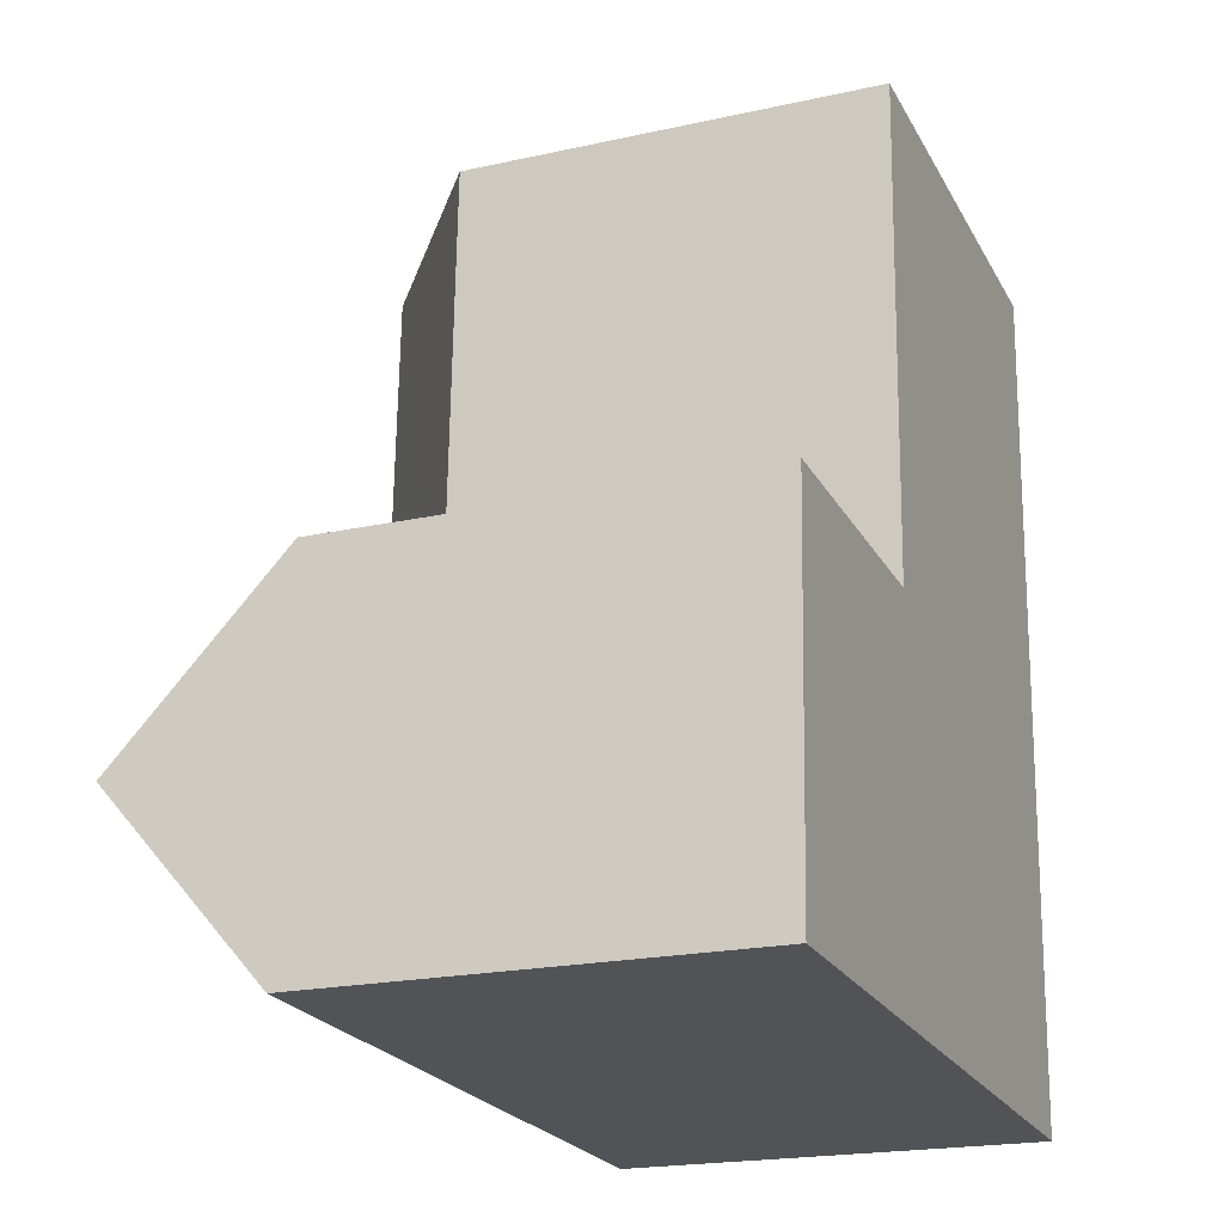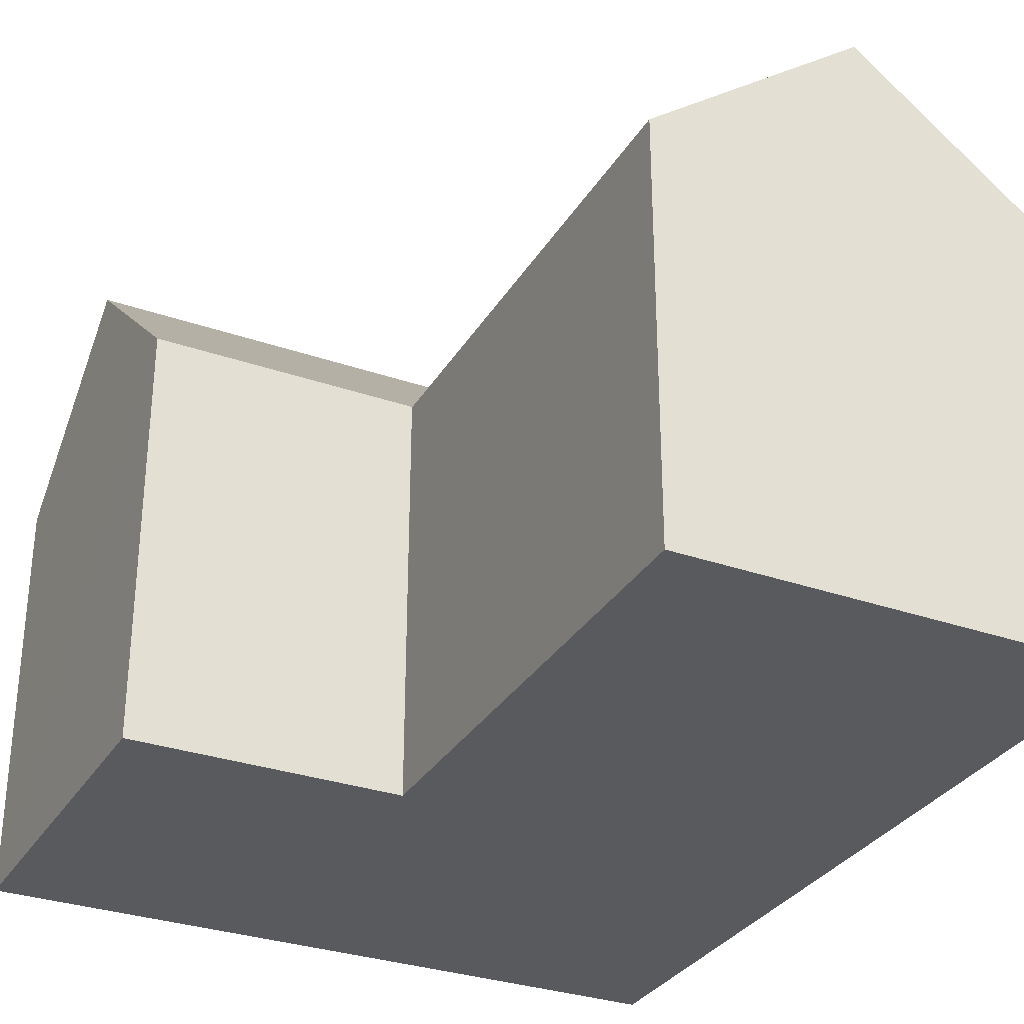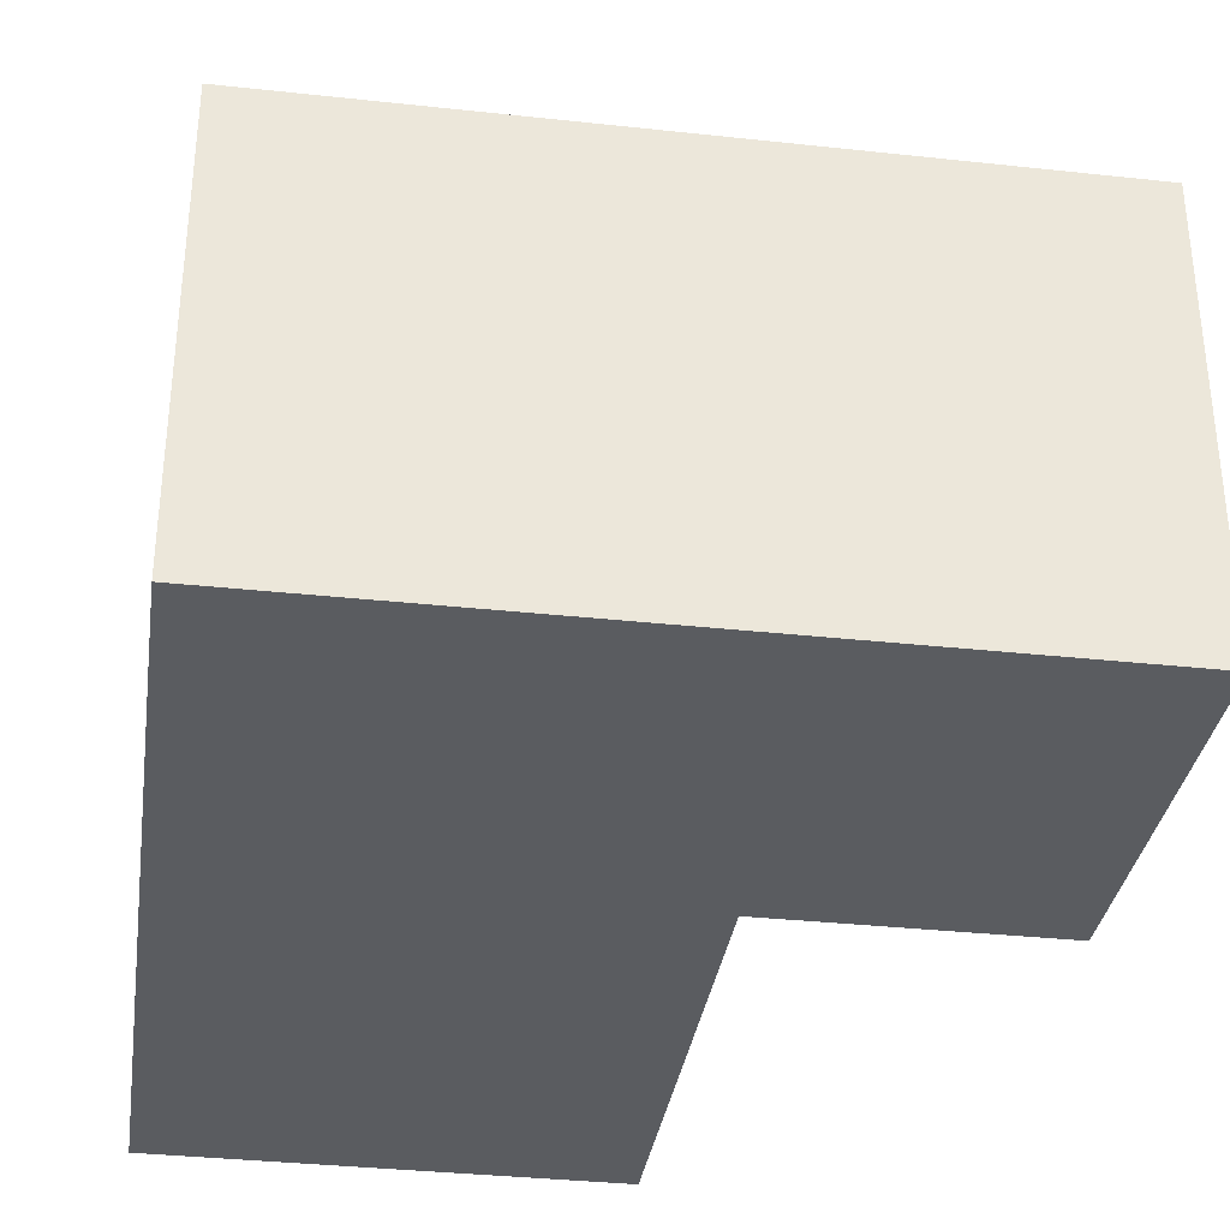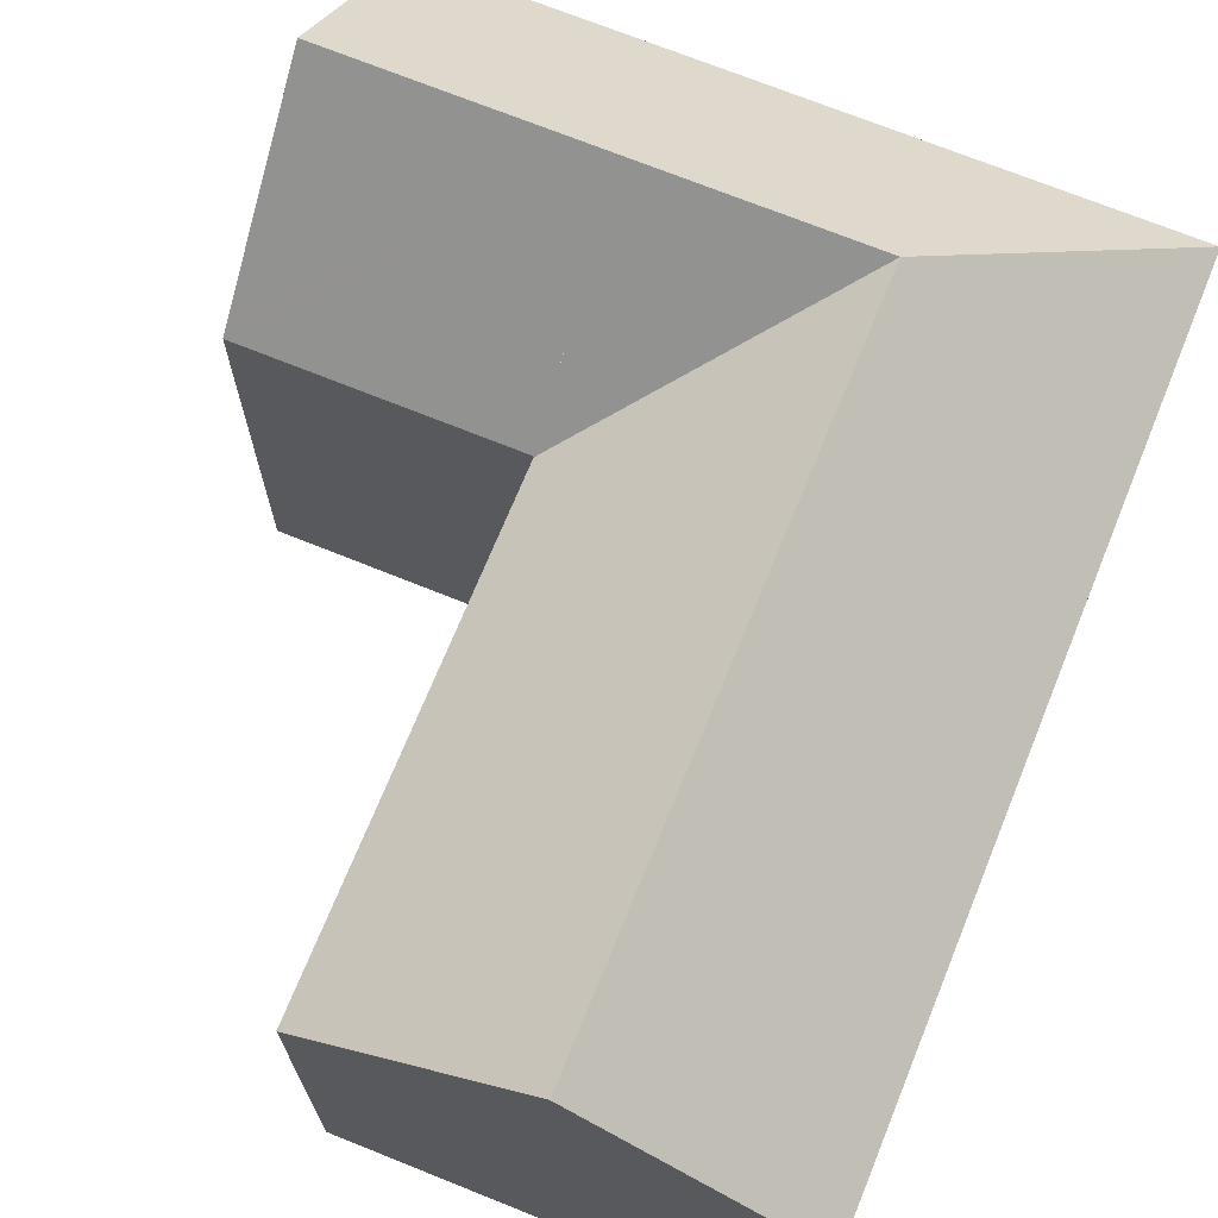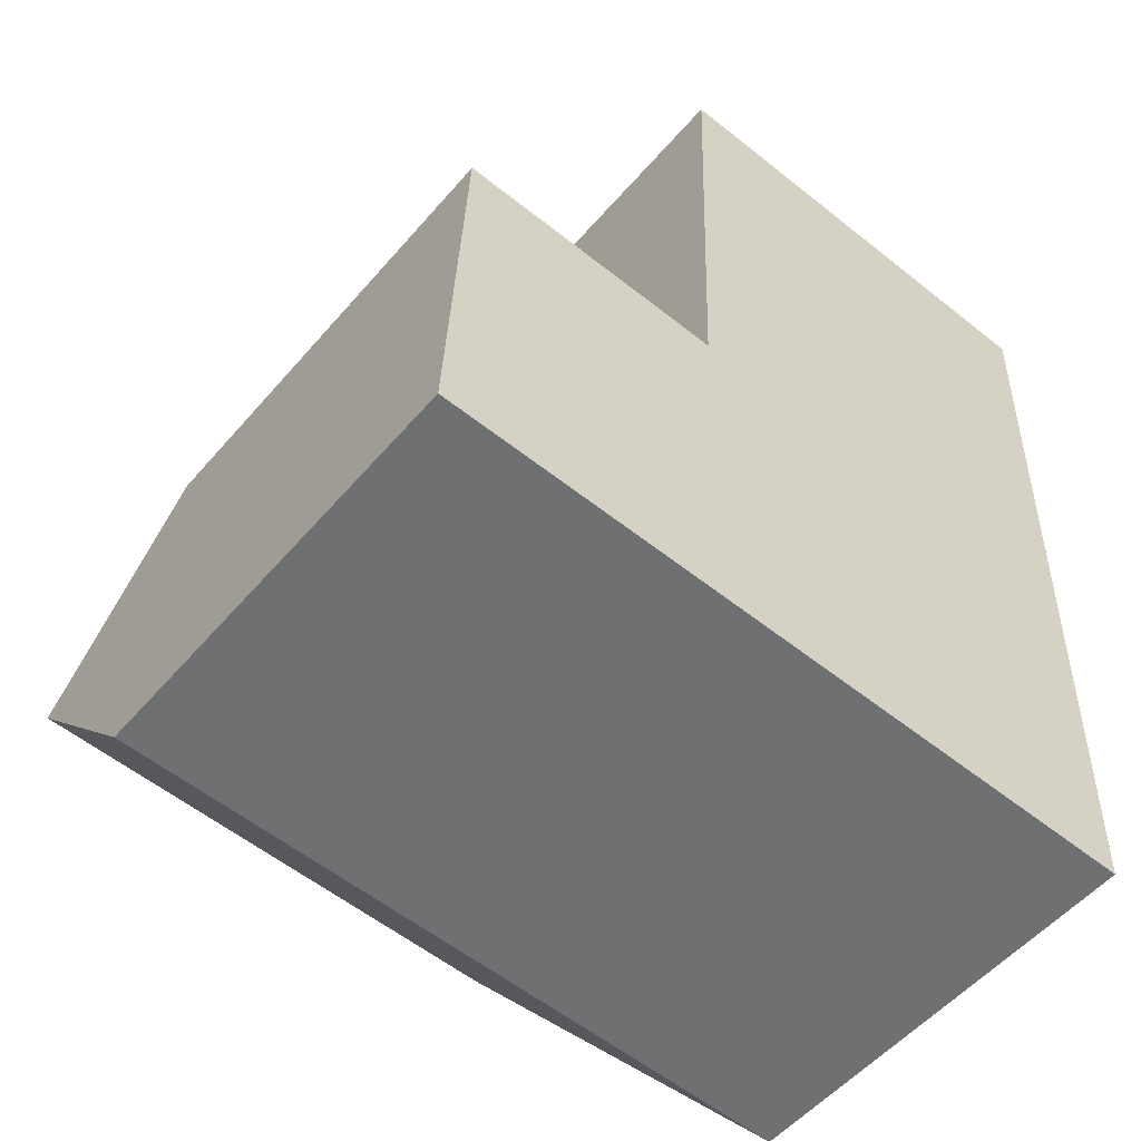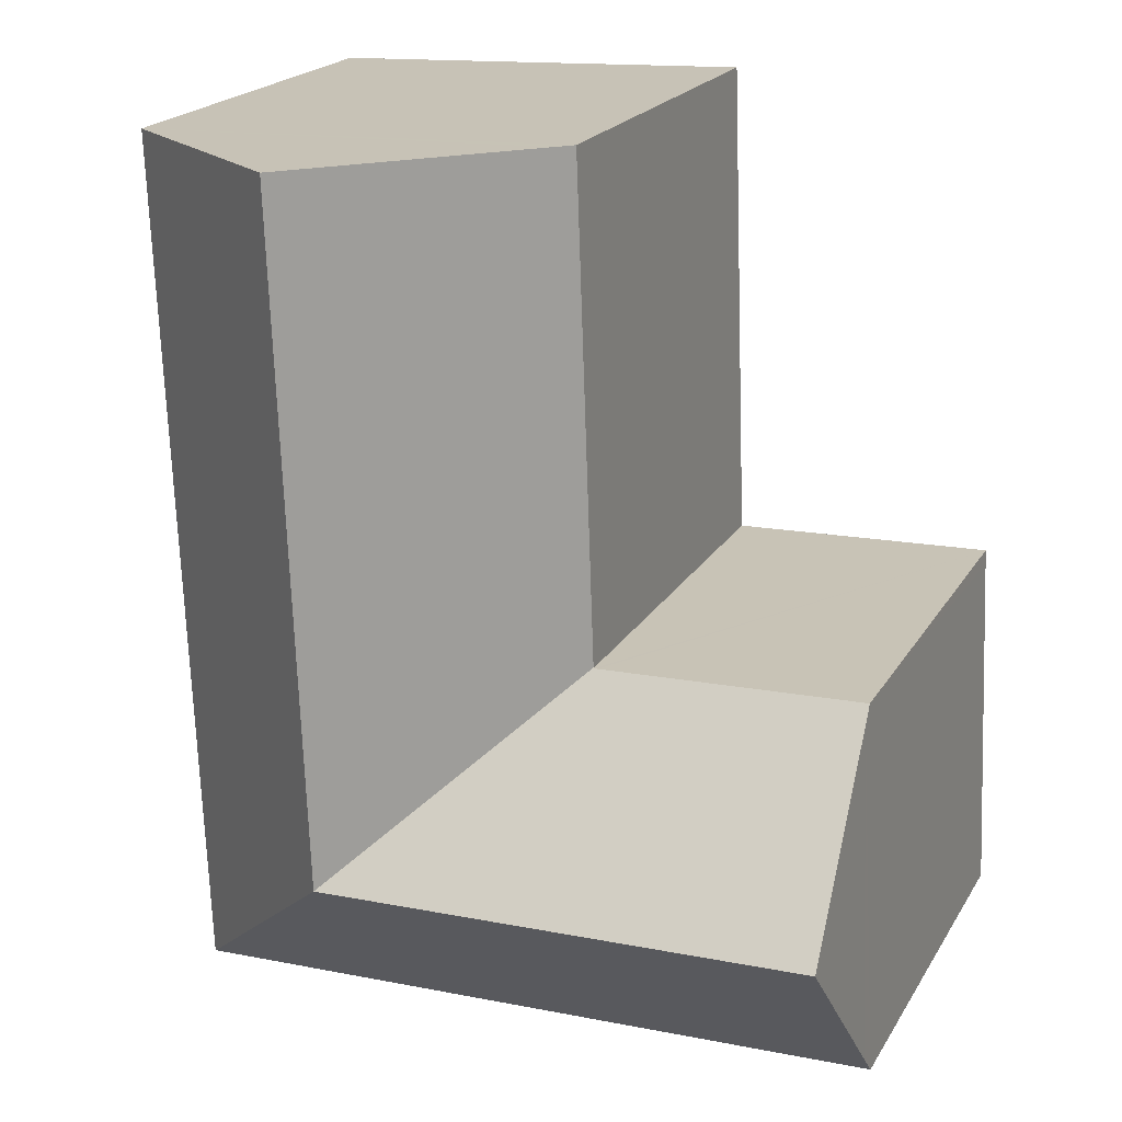
<metadata>
{"format":"obj","ext":"obj","renderer":"f3d","projection":"perspective","resolution":1024,"background":"white","views":[{"elev":-20.3,"azim":-67.9,"up":"+Z"},{"elev":-31.4,"azim":-24.0,"up":"+Y"},{"elev":-34.1,"azim":173.8,"up":"+Y"},{"elev":70.5,"azim":24.3,"up":"+Y"},{"elev":-53.7,"azim":-39.6,"up":"+Z"},{"elev":20.7,"azim":-157.2,"up":"+Z"}]}
</metadata>
<code>
v  7.633 10.47 20.47
v  6.811 10.17 8.83
v  7.248 10.18 20.49
v  12.51 14.21 20.26
v  12.08 14.21 8.63
v  6.808 10.17 8.745
v  11.91 14.21 4.043
v  17 10.19 -0.644
v  17.03 10.18 -0.121
v  17.01 10.18 -0.645
v  17.35 10.18 8.431
v  17.78 10.18 20.03
v  6.377 10.19 -0.242
v  6.542 14.21 4.246
v  0 10.19 6.238e-16
v  0.026 10.69 0.557
v  0.205 14.21 4.486
v  0.392 10.51 8.613
v  0.409 10.19 8.972
v  6.708 10.19 8.734
v  6.807 10.19 8.73
v  17 3.943e-17 -0.644
v  17.01 3.949e-17 -0.645
v  6.377 1.482e-17 -0.242
v  0 0 0
v  0.392 -5.274e-16 8.613
v  0.409 -5.494e-16 8.972
v  0.026 -3.411e-17 0.557
v  0.205 -2.747e-16 4.486
v  6.807 -5.346e-16 8.73
v  6.807 10.19 8.73
v  6.808 -5.355e-16 8.745
v  7.248 -1.254e-15 20.49
v  6.811 -5.407e-16 8.83
v  6.708 -5.348e-16 8.734
v  7.633 -1.253e-15 20.47
v  12.51 -1.241e-15 20.26
v  17.78 -1.227e-15 20.03
v  17.35 -5.162e-16 8.431
v  17.03 7.409e-18 -0.121
g defaultobject
f 1 2 3
f 2 1 4
f 2 4 5
f 2 5 6
f 6 5 7
f 8 9 10
f 9 8 7
f 9 7 11
f 11 7 12
f 12 7 5
f 12 5 4
f 13 7 8
f 7 13 14
f 14 13 15
f 14 15 16
f 14 16 17
f 18 14 17
f 14 18 19
f 14 19 20
f 14 20 21
f 14 6 7
f 10 22 8
f 22 10 23
f 22 13 8
f 13 22 24
f 13 24 15
f 15 24 25
f 16 18 17
f 18 16 15
f 18 15 25
f 18 25 19
f 19 25 26
f 19 26 27
f 26 25 28
f 26 28 29
f 30 6 31
f 6 30 32
f 32 2 6
f 2 32 3
f 3 32 33
f 33 32 34
f 27 20 19
f 20 27 31
f 31 27 30
f 30 27 35
f 1 12 4
f 12 1 3
f 12 3 33
f 12 33 36
f 12 36 37
f 12 37 38
f 38 11 12
f 11 38 39
f 11 39 9
f 9 39 40
f 9 40 10
f 10 40 23
f 37 39 38
f 39 37 36
f 39 36 40
f 40 36 33
f 40 33 34
f 40 34 23
f 23 34 22
f 22 34 32
f 22 32 24
f 24 32 30
f 24 30 35
f 24 35 27
f 24 27 26
f 24 26 29
f 24 29 28
f 24 28 25

</code>
